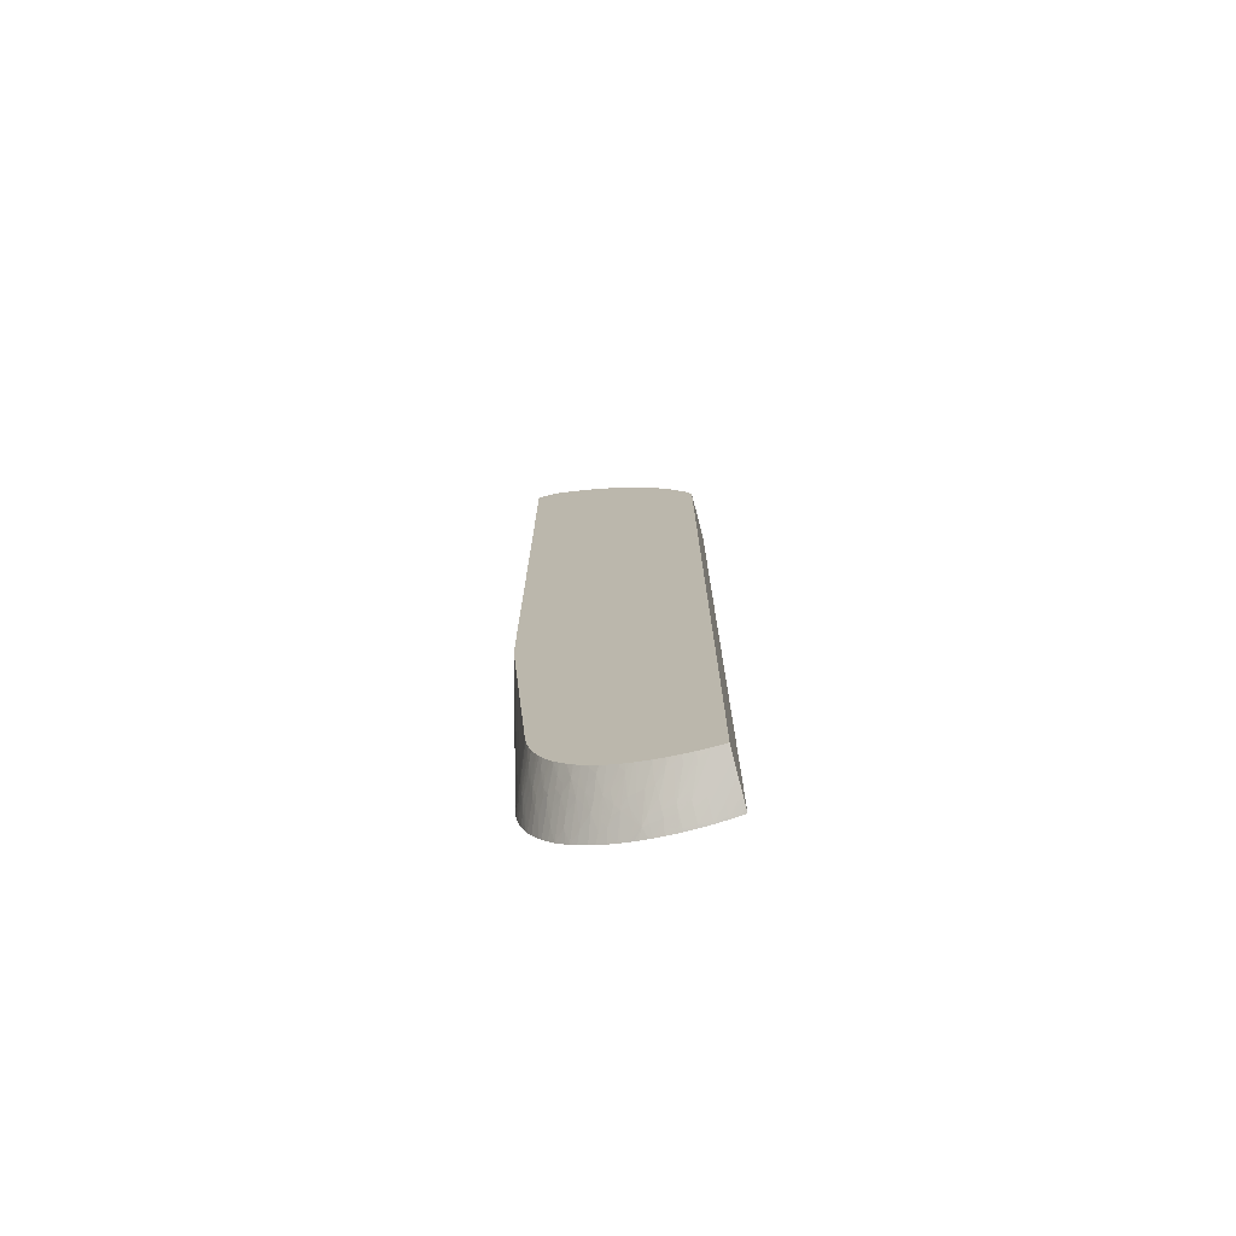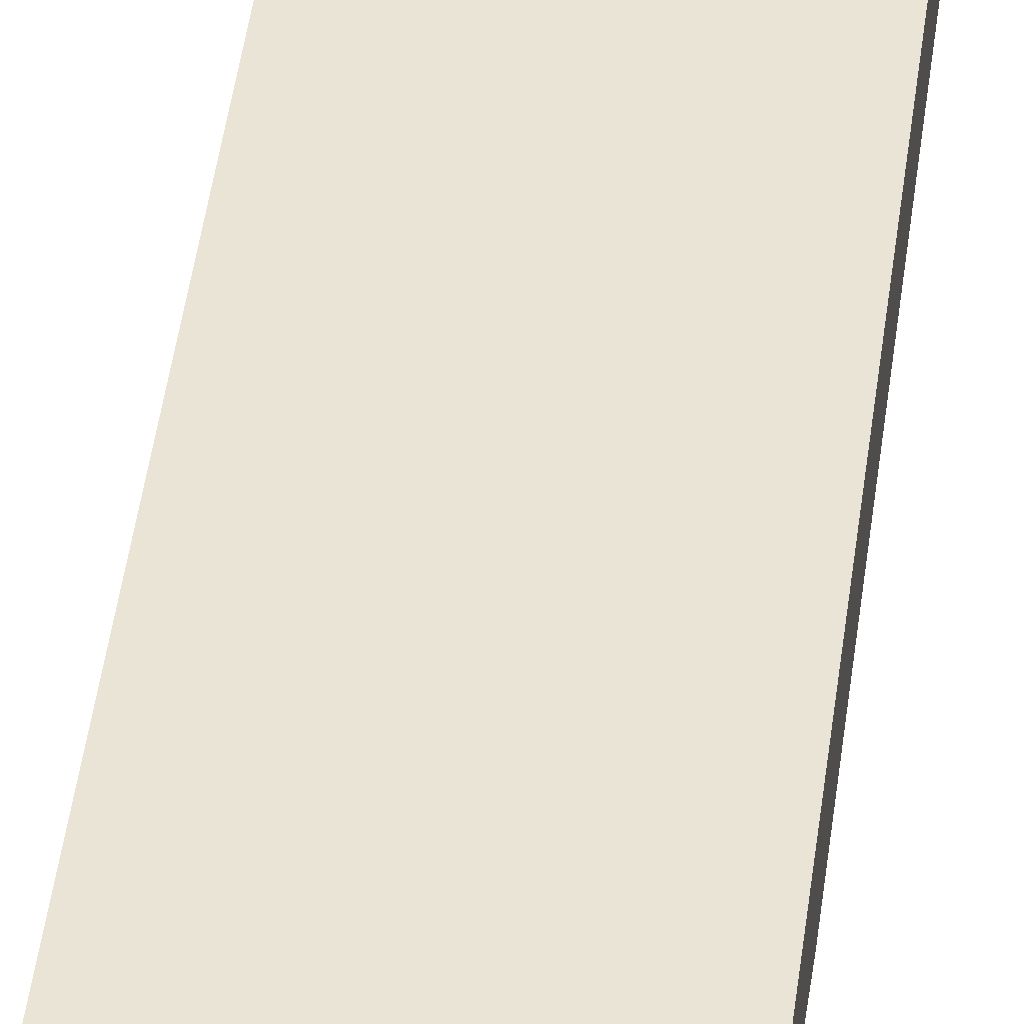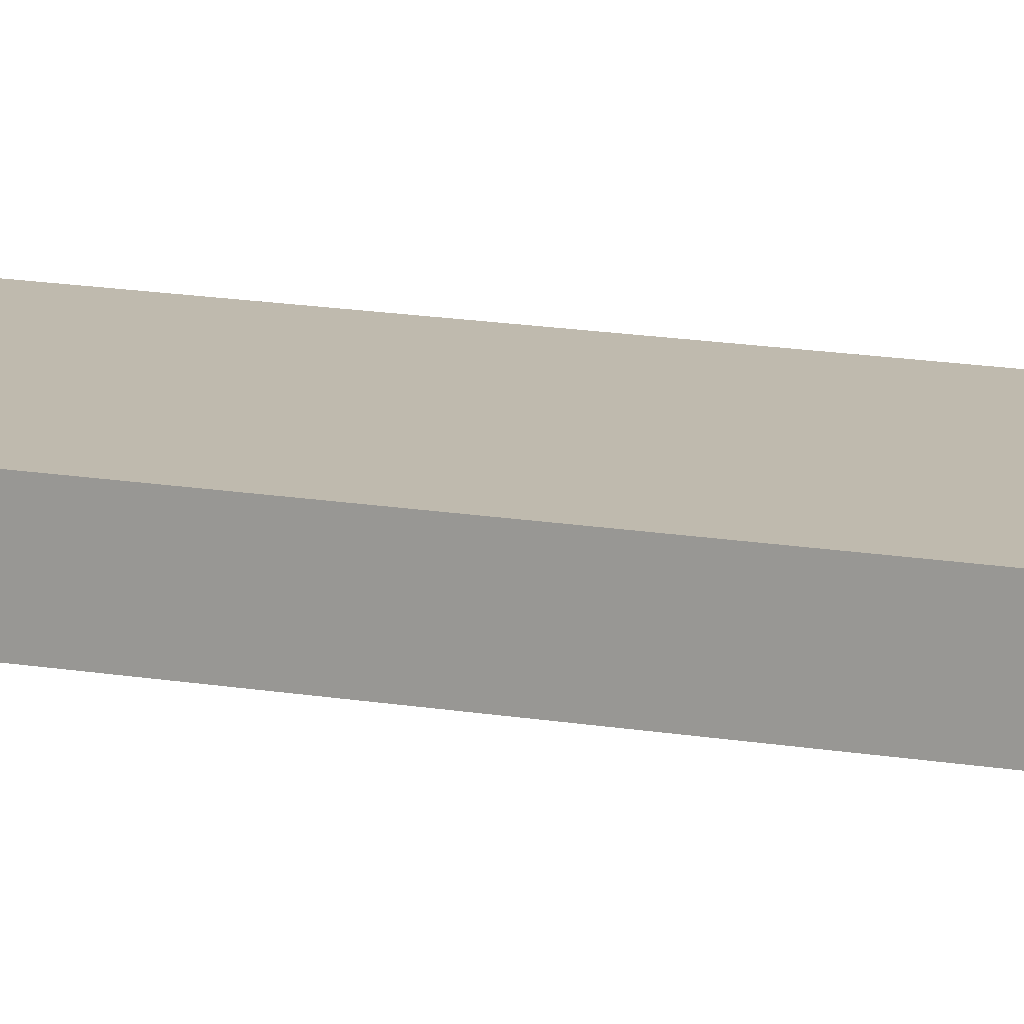
<metadata>
{"format":"obj","ext":"obj","renderer":"f3d","projection":"perspective","resolution":1024,"background":"white","views":[{"elev":-74.3,"azim":14.8,"up":"+Z"},{"elev":43.8,"azim":-173.0,"up":"+Y"},{"elev":15.7,"azim":109.7,"up":"+Y"}]}
</metadata>
<code>
v 0.0323 0.01508 0.01223
v 0.0322 0.01508 0.01251
v 0.0323 0.01028 0.01223
v 0.0323 0.01508 -0.06761
v 0.03178 0.01508 0.0136
v 0.0322 0.01028 0.01251
v 0.0323 0.01028 -0.06725
v 0.0323 0.01508 -0.06874
v 0.03213 0.01508 -0.06879
v 0.03178 0.01028 0.0136
v 0.03161 0.01508 0.01402
v 0.03209 0.01028 -0.06727
v 0.0323 0.01033 -0.06727
v 0.0323 0.01481 -0.06868
v 0.0323 0.01459 -0.06863
v 0.03182 0.01508 -0.06886
v 0.03156 0.01028 0.01415
v 0.03156 0.01508 0.01415
v 0.03102 0.01028 -0.0673
v 0.031 0.01155 -0.06781
v 0.02992 0.01325 -0.06851
v 0.02992 0.0138 -0.06871
v 0.031 0.01264 -0.06822
v 0.03209 0.01088 -0.0675
v 0.0323 0.01091 -0.06749
v 0.0323 0.01397 -0.06846
v 0.031 0.01508 -0.069
v 0.03052 0.01508 0.01617
v 0.03069 0.01028 0.01585
v 0.031 0.01028 -0.0673
v 0.02883 0.01322 -0.06853
v 0.02883 0.01376 -0.06874
v 0.02883 0.01481 -0.06914
v 0.02992 0.01481 -0.06907
v 0.03209 0.01155 -0.06773
v 0.0323 0.01136 -0.06764
v 0.0323 0.01358 -0.06834
v 0.03183 0.01412 -0.06858
v 0.031 0.01481 -0.06892
v 0.03074 0.01508 -0.06904
v 0.03024 0.01508 0.01673
v 0.03041 0.01028 0.0164
v 0.02992 0.01028 -0.06728
v 0.02992 0.01083 -0.06753
v 0.02883 0.01264 -0.06827
v 0.02774 0.01326 -0.0685
v 0.02774 0.01381 -0.06873
v 0.02774 0.01481 -0.06913
v 0.02853 0.01508 -0.06924
v 0.02885 0.01508 -0.06923
v 0.02969 0.01508 -0.06918
v 0.02992 0.01508 -0.06916
v 0.031 0.01393 -0.06865
v 0.03209 0.01264 -0.06809
v 0.0323 0.01242 -0.06798
v 0.03017 0.01028 0.01686
v 0.03017 0.01508 0.01686
v 0.02883 0.01092 -0.0675
v 0.02893 0.01028 -0.0672
v 0.02665 0.01395 -0.06868
v 0.02774 0.01264 -0.0682
v 0.02665 0.01341 -0.06843
v 0.02641 0.01508 -0.06913
v 0.02745 0.01508 -0.06922
v 0.02774 0.01508 -0.06923
v 0.02963 0.01028 0.0178
v 0.02963 0.01508 0.0178
v 0.02823 0.01099 -0.06746
v 0.02806 0.01028 -0.06707
v 0.02751 0.01109 -0.06741
v 0.02557 0.01414 -0.06859
v 0.02557 0.01481 -0.06889
v 0.02557 0.01508 -0.069
v 0.02557 0.0136 -0.06833
v 0.02665 0.01264 -0.06805
v 0.02928 0.01028 0.01835
v 0.02928 0.01508 0.01835
v 0.02782 0.01028 -0.06703
v 0.02665 0.01179 -0.06761
v 0.025 0.01426 -0.06855
v 0.0253 0.01508 -0.06895
v 0.02585 0.01196 -0.06753
v 0.0292 0.01028 0.01846
v 0.02882 0.01508 0.01904
v 0.02685 0.01028 -0.06682
v 0.02665 0.01124 -0.06731
v 0.02378 0.01508 -0.06858
v 0.02397 0.01508 -0.06864
v 0.02427 0.01508 -0.06873
v 0.02455 0.01508 -0.0688
v 0.02512 0.01215 -0.06742
v 0.02448 0.01287 -0.06762
v 0.02457 0.01383 -0.06818
v 0.02427 0.01448 -0.06843
v 0.02591 0.01028 -0.06654
v 0.02882 0.01028 0.01904
v 0.02848 0.01508 0.01954
v 0.02358 0.01508 -0.06852
v 0.02448 0.01232 -0.06731
v 0.02566 0.01046 -0.06657
v 0.02379 0.01307 -0.06751
v 0.02551 0.01028 -0.06642
v 0.02837 0.01028 0.01971
v 0.02837 0.01508 0.01971
v 0.02319 0.01508 -0.06838
v 0.02335 0.01483 -0.0683
v 0.02475 0.01082 -0.06648
v 0.02341 0.01268 -0.0671
v 0.02307 0.01334 -0.06735
v 0.0226 0.01407 -0.06757
v 0.02303 0.01508 -0.06832
v 0.02519 0.01028 -0.0663
v 0.028 0.01028 0.02025
v 0.028 0.01508 0.02025
v 0.02487 0.01028 -0.06617
v 0.02442 0.01046 -0.06609
v 0.02339 0.01184 -0.06654
v 0.02279 0.01206 -0.06639
v 0.02148 0.01508 -0.06762
v 0.02197 0.01508 -0.06787
v 0.02228 0.01508 -0.06801
v 0.02227 0.01371 -0.06718
v 0.02188 0.01437 -0.06739
v 0.02791 0.01028 0.02038
v 0.02746 0.01508 0.021
v 0.02461 0.01028 -0.06605
v 0.02443 0.01028 -0.06597
v 0.02207 0.01235 -0.06618
v 0.02165 0.01307 -0.06643
v 0.02238 0.01268 -0.06657
v 0.02354 0.01028 -0.06552
v 0.02265 0.01082 -0.06541
v 0.02146 0.01508 -0.06761
v 0.02746 0.01028 0.021
v 0.02702 0.01508 0.02154
v 0.02153 0.01188 -0.06545
v 0.02123 0.01265 -0.06581
v 0.02057 0.01416 -0.06644
v 0.02014 0.01508 -0.06678
v 0.02094 0.01508 -0.06731
v 0.02326 0.01028 -0.06536
v 0.02298 0.01028 -0.06519
v 0.02224 0.01041 -0.06478
v 0.02192 0.01115 -0.06515
v 0.02702 0.01028 0.02154
v 0.02647 0.01508 0.02219
v 0.02146 0.01072 -0.06443
v 0.02113 0.01147 -0.0648
v 0.02081 0.01223 -0.06517
v 0.01959 0.01508 -0.06636
v 0.0223 0.01028 -0.06471
v 0.02212 0.01028 -0.06457
v 0.02169 0.01028 -0.06424
v 0.02647 0.01028 0.02219
v 0.02601 0.01508 0.02273
v 0.02592 0.01028 0.02284
v 0.02073 0.01106 -0.06413
v 0.0204 0.01179 -0.06444
v 0.01974 0.01335 -0.06513
v 0.0193 0.01508 -0.06611
v 0.01943 0.01408 -0.06543
v 0.02112 0.01028 -0.06373
v 0.02547 0.01508 0.02336
v 0.025 0.01028 0.0239
v 0.01968 0.01221 -0.06408
v 0.02102 0.01028 -0.06363
v 0.02059 0.01028 -0.06318
v 0.0204 0.0107 -0.0634
v 0.02004 0.01145 -0.06374
v 0.01847 0.01508 -0.0653
v 0.01902 0.01508 -0.06584
v 0.01893 0.01508 -0.06575
v 0.025 0.01508 0.0239
v 0.02491 0.01028 0.02399
v 0.01968 0.01111 -0.06299
v 0.01937 0.01184 -0.06335
v 0.01901 0.01261 -0.06367
v 0.01866 0.01339 -0.06398
v 0.01838 0.01412 -0.06432
v 0.02009 0.01028 -0.06261
v 0.01796 0.01508 -0.06468
v 0.02459 0.01508 0.02429
v 0.02446 0.01028 0.02442
v 0.01864 0.01229 -0.06288
v 0.01995 0.01028 -0.06244
v 0.01959 0.01028 -0.06199
v 0.0194 0.01077 -0.06226
v 0.01838 0.01301 -0.06325
v 0.01746 0.01508 -0.06402
v 0.0178 0.01508 -0.06447
v 0.02446 0.01508 0.02442
v 0.02378 0.01028 0.02505
v 0.01841 0.01197 -0.06215
v 0.01817 0.01265 -0.06253
v 0.01936 0.01028 -0.06163
v 0.01722 0.01508 -0.06364
v 0.01722 0.01508 -0.06364
v 0.02387 0.01508 0.02496
v 0.02323 0.01028 0.02557
v 0.01868 0.01125 -0.06171
v 0.01846 0.01096 -0.06098
v 0.01825 0.01159 -0.06139
v 0.01763 0.0126 -0.06154
v 0.01744 0.01322 -0.06195
v 0.01758 0.01364 -0.06266
v 0.01741 0.01428 -0.06309
v 0.01918 0.01028 -0.06133
v 0.01907 0.0105 -0.06142
v 0.01668 0.01508 -0.06269
v 0.02275 0.01508 0.02601
v 0.02275 0.01028 0.02601
v 0.01748 0.01221 -0.06073
v 0.0188 0.01028 -0.06068
v 0.01867 0.01028 -0.06044
v 0.01845 0.01028 -0.06
v 0.01727 0.01294 -0.06123
v 0.01632 0.01508 -0.06194
v 0.02234 0.01508 0.02637
v 0.0222 0.01028 0.02649
v 0.01822 0.01028 -0.05944
v 0.01734 0.01199 -0.06001
v 0.01711 0.0126 -0.06037
v 0.01651 0.01371 -0.06045
v 0.01646 0.01451 -0.06146
v 0.01617 0.01508 -0.06154
v 0.0222 0.01508 0.02649
v 0.02154 0.01028 0.02703
v 0.01812 0.01038 -0.05935
v 0.01816 0.01028 -0.05929
v 0.01755 0.01124 -0.05929
v 0.01744 0.01106 -0.05864
v 0.01722 0.01178 -0.05929
v 0.0164 0.01333 -0.05953
v 0.01621 0.01406 -0.06014
v 0.01634 0.0143 -0.06087
v 0.01613 0.01508 -0.06146
v 0.02154 0.01508 0.02703
v 0.02145 0.01028 0.0271
v 0.01778 0.01028 -0.05822
v 0.01734 0.01088 -0.05791
v 0.0163 0.01315 -0.0588
v 0.01665 0.01273 -0.05922
v 0.01579 0.01508 -0.06043
v 0.01613 0.01371 -0.05922
v 0.01598 0.01473 -0.06045
v 0.02026 0.01508 0.02797
v 0.02017 0.01028 0.02804
v 0.01752 0.01028 -0.05722
v 0.0175 0.01028 -0.05711
v 0.01653 0.0125 -0.0582
v 0.01624 0.01304 -0.0582
v 0.01591 0.01373 -0.0582
v 0.01562 0.01481 -0.05929
v 0.0155 0.01508 -0.05929
v 0.01985 0.01508 0.02828
v 0.01971 0.01028 0.02837
v 0.01726 0.01073 -0.05711
v 0.01739 0.01028 -0.05657
v 0.01682 0.01155 -0.05711
v 0.01643 0.01231 -0.05711
v 0.01616 0.01285 -0.05711
v 0.01541 0.01487 -0.05826
v 0.01534 0.01508 -0.05842
v 0.01544 0.01508 -0.05899
v 0.01577 0.01373 -0.05711
v 0.01971 0.01508 0.02837
v 0.01904 0.01028 0.02884
v 0.01726 0.01028 -0.05583
v 0.01667 0.01155 -0.05603
v 0.01637 0.0122 -0.05603
v 0.0153 0.01508 -0.05809
v 0.01538 0.01465 -0.05711
v 0.01526 0.01508 -0.05768
v 0.01516 0.01028 -0.03105
v 0.01904 0.01508 0.02884
v 0.01893 0.01028 0.02892
v 0.01719 0.01028 -0.05513
v 0.01717 0.01028 -0.05494
v 0.01521 0.01508 -0.05711
v 0.01516 0.01508 -0.03105
v 0.01518 0.01508 -0.05603
v 0.01521 0.01508 -0.0569
v 0.01516 0.01028 0.02999
v 0.01852 0.01508 0.02918
v 0.01835 0.01028 0.02929
v 0.01516 0.01508 0.02999
v 0.01713 0.01028 0.02999
v 0.01835 0.01508 0.02929
v 0.01826 0.01028 0.02934
v 0.01713 0.01508 0.02999
v 0.01794 0.01508 0.02953
f 1 2 6
f 1 6 3
f 1 3 7
f 1 7 13
f 1 13 25
f 1 25 36
f 1 36 55
f 1 55 37
f 1 37 26
f 1 26 15
f 1 15 14
f 1 14 8
f 1 8 4
f 1 4 9
f 1 9 16
f 1 16 27
f 1 27 40
f 1 40 52
f 1 52 51
f 1 51 50
f 1 50 49
f 1 49 65
f 1 65 64
f 1 64 63
f 1 63 73
f 1 73 81
f 1 81 90
f 1 90 89
f 1 89 88
f 1 88 87
f 1 87 98
f 1 98 105
f 1 105 111
f 1 111 121
f 1 121 120
f 1 120 119
f 1 119 133
f 1 133 140
f 1 140 139
f 1 139 150
f 1 150 160
f 1 160 171
f 1 171 172
f 1 172 170
f 1 170 181
f 1 181 190
f 1 190 189
f 1 189 197
f 1 197 209
f 1 209 217
f 1 217 225
f 1 225 236
f 1 236 243
f 1 243 254
f 1 254 264
f 1 264 263
f 1 263 271
f 1 271 273
f 1 273 279
f 1 279 282
f 1 282 281
f 1 281 280
f 1 280 286
f 1 286 290
f 1 290 291
f 1 291 288
f 1 288 284
f 1 284 275
f 1 275 266
f 1 266 255
f 1 255 246
f 1 246 237
f 1 237 226
f 1 226 218
f 1 218 210
f 1 210 198
f 1 198 191
f 1 191 182
f 1 182 173
f 1 173 163
f 1 163 155
f 1 155 146
f 1 146 135
f 1 135 125
f 1 125 114
f 1 114 104
f 1 104 97
f 1 97 84
f 1 84 77
f 1 77 67
f 1 67 57
f 1 57 41
f 1 41 28
f 1 28 18
f 1 18 11
f 1 11 5
f 1 5 2
f 2 5 10
f 2 10 6
f 3 6 10
f 3 10 17
f 3 17 29
f 3 29 42
f 3 42 56
f 3 56 66
f 3 66 76
f 3 76 83
f 3 83 96
f 3 96 103
f 3 103 113
f 3 113 124
f 3 124 134
f 3 134 145
f 3 145 154
f 3 154 156
f 3 156 164
f 3 164 174
f 3 174 183
f 3 183 192
f 3 192 199
f 3 199 211
f 3 211 219
f 3 219 227
f 3 227 238
f 3 238 247
f 3 247 256
f 3 256 267
f 3 267 276
f 3 276 285
f 3 285 289
f 3 289 287
f 3 287 283
f 3 283 274
f 3 274 278
f 3 278 277
f 3 277 268
f 3 268 258
f 3 258 249
f 3 249 248
f 3 248 239
f 3 239 229
f 3 229 220
f 3 220 215
f 3 215 214
f 3 214 213
f 3 213 207
f 3 207 195
f 3 195 186
f 3 186 185
f 3 185 180
f 3 180 167
f 3 167 166
f 3 166 162
f 3 162 153
f 3 153 152
f 3 152 151
f 3 151 142
f 3 142 141
f 3 141 131
f 3 131 127
f 3 127 126
f 3 126 115
f 3 115 112
f 3 112 102
f 3 102 95
f 3 95 85
f 3 85 78
f 3 78 69
f 3 69 59
f 3 59 43
f 3 43 30
f 3 30 19
f 3 19 12
f 3 12 7
f 4 8 9
f 5 11 10
f 7 12 13
f 8 14 9
f 9 14 15
f 9 15 16
f 10 11 17
f 11 18 17
f 12 19 20
f 12 20 21
f 12 21 22
f 12 22 23
f 12 23 24
f 12 24 13
f 13 24 25
f 15 26 27
f 15 27 16
f 17 18 28
f 17 28 29
f 19 30 31
f 19 31 20
f 20 31 32
f 20 32 21
f 21 32 33
f 21 33 22
f 22 33 34
f 22 34 23
f 23 35 25
f 23 25 24
f 23 34 35
f 25 35 36
f 26 37 38
f 26 38 27
f 27 39 40
f 27 38 39
f 28 41 56
f 28 56 42
f 28 42 29
f 30 43 44
f 30 44 31
f 31 45 46
f 31 46 47
f 31 47 48
f 31 48 32
f 31 44 45
f 32 48 33
f 33 48 49
f 33 49 50
f 33 50 51
f 33 51 34
f 34 51 52
f 34 52 53
f 34 53 36
f 34 36 35
f 36 53 54
f 36 54 55
f 37 55 54
f 37 54 38
f 38 54 39
f 39 52 40
f 39 54 53
f 39 53 52
f 41 57 56
f 43 58 46
f 43 46 44
f 43 59 58
f 44 46 45
f 46 60 47
f 46 58 61
f 46 61 62
f 46 62 60
f 47 63 64
f 47 64 48
f 47 60 63
f 48 64 65
f 48 65 49
f 56 57 67
f 56 67 66
f 58 59 68
f 58 68 61
f 59 69 70
f 59 70 68
f 60 62 71
f 60 71 72
f 60 72 73
f 60 73 63
f 61 68 70
f 61 70 62
f 62 74 71
f 62 70 75
f 62 75 74
f 66 67 77
f 66 77 76
f 69 78 70
f 70 79 75
f 70 78 79
f 71 74 80
f 71 80 72
f 72 80 73
f 73 80 81
f 74 75 79
f 74 79 82
f 74 82 80
f 76 77 83
f 77 84 83
f 78 85 86
f 78 86 79
f 79 86 82
f 80 87 88
f 80 88 89
f 80 89 90
f 80 90 81
f 80 82 91
f 80 91 92
f 80 92 93
f 80 93 94
f 80 94 87
f 82 86 85
f 82 85 95
f 82 95 91
f 83 84 96
f 84 97 96
f 87 94 98
f 91 99 92
f 91 95 100
f 91 100 99
f 92 99 101
f 92 101 93
f 93 101 94
f 94 101 98
f 95 102 100
f 96 97 103
f 97 104 103
f 98 101 106
f 98 106 105
f 99 100 102
f 99 102 107
f 99 107 101
f 101 107 108
f 101 108 109
f 101 109 110
f 101 110 111
f 101 111 105
f 101 105 106
f 102 112 107
f 103 104 114
f 103 114 113
f 107 112 115
f 107 115 116
f 107 116 117
f 107 117 108
f 108 117 118
f 108 118 109
f 109 118 110
f 110 119 120
f 110 120 121
f 110 121 111
f 110 118 122
f 110 122 123
f 110 123 119
f 113 114 124
f 114 125 124
f 115 126 116
f 116 126 127
f 116 127 118
f 116 118 117
f 118 128 129
f 118 129 130
f 118 130 122
f 118 127 131
f 118 131 132
f 118 132 128
f 119 123 133
f 122 130 123
f 123 130 129
f 123 129 133
f 124 125 134
f 125 135 145
f 125 145 134
f 128 132 136
f 128 136 129
f 129 136 137
f 129 137 138
f 129 138 139
f 129 139 140
f 129 140 133
f 131 141 132
f 132 141 142
f 132 142 143
f 132 143 144
f 132 144 136
f 135 146 154
f 135 154 145
f 136 144 147
f 136 147 148
f 136 148 149
f 136 149 137
f 137 149 138
f 138 150 139
f 138 149 150
f 142 151 143
f 143 151 152
f 143 152 153
f 143 153 147
f 143 147 144
f 146 155 156
f 146 156 154
f 147 153 157
f 147 157 148
f 148 157 149
f 149 157 158
f 149 158 159
f 149 159 150
f 150 159 161
f 150 161 160
f 153 162 157
f 155 163 156
f 156 163 173
f 156 173 164
f 157 165 158
f 157 162 166
f 157 166 167
f 157 167 168
f 157 168 169
f 157 169 165
f 158 165 159
f 159 170 161
f 159 165 170
f 160 161 171
f 161 170 172
f 161 172 171
f 164 173 174
f 165 169 175
f 165 175 176
f 165 176 177
f 165 177 178
f 165 178 179
f 165 179 170
f 167 175 168
f 167 180 175
f 168 175 169
f 170 179 181
f 173 182 174
f 174 182 183
f 175 184 176
f 175 180 185
f 175 185 186
f 175 186 187
f 175 187 184
f 176 184 177
f 177 184 178
f 178 184 188
f 178 188 179
f 179 189 190
f 179 190 181
f 179 188 189
f 182 191 183
f 183 191 192
f 184 187 186
f 184 186 193
f 184 193 194
f 184 194 188
f 186 195 193
f 188 194 196
f 188 196 189
f 189 196 197
f 191 198 199
f 191 199 192
f 193 195 200
f 193 200 201
f 193 201 202
f 193 202 203
f 193 203 204
f 193 204 194
f 194 204 205
f 194 205 206
f 194 206 196
f 195 207 208
f 195 208 200
f 196 209 197
f 196 206 204
f 196 204 209
f 198 210 199
f 199 210 211
f 200 208 201
f 201 212 203
f 201 203 202
f 201 208 207
f 201 207 213
f 201 213 214
f 201 214 215
f 201 215 212
f 203 212 204
f 204 212 216
f 204 216 217
f 204 217 209
f 204 206 205
f 210 218 211
f 211 218 219
f 212 215 220
f 212 220 221
f 212 221 222
f 212 222 223
f 212 223 216
f 216 223 224
f 216 224 217
f 217 224 225
f 218 226 219
f 219 226 237
f 219 237 227
f 220 228 221
f 220 229 228
f 221 228 230
f 221 230 231
f 221 231 232
f 221 232 233
f 221 233 222
f 222 233 223
f 223 233 234
f 223 234 235
f 223 235 225
f 223 225 224
f 225 235 236
f 227 237 238
f 228 229 239
f 228 239 231
f 228 231 230
f 231 239 240
f 231 240 241
f 231 241 242
f 231 242 233
f 231 233 232
f 233 243 234
f 233 242 241
f 233 241 244
f 233 244 243
f 234 243 245
f 234 245 236
f 234 236 235
f 236 245 243
f 237 246 247
f 237 247 238
f 239 248 240
f 240 248 249
f 240 249 241
f 241 249 250
f 241 250 251
f 241 251 252
f 241 252 253
f 241 253 244
f 243 244 253
f 243 253 254
f 246 255 247
f 247 255 256
f 249 257 250
f 249 258 257
f 250 257 251
f 251 257 259
f 251 259 260
f 251 260 261
f 251 261 252
f 252 262 263
f 252 263 264
f 252 264 254
f 252 254 253
f 252 261 265
f 252 265 262
f 255 266 256
f 256 266 275
f 256 275 267
f 257 258 259
f 258 268 259
f 259 268 260
f 260 268 261
f 261 268 269
f 261 269 270
f 261 270 265
f 262 271 263
f 262 265 271
f 265 272 273
f 265 273 271
f 265 270 274
f 265 274 272
f 267 275 276
f 268 277 269
f 269 277 270
f 270 277 278
f 270 278 274
f 272 279 273
f 272 274 279
f 274 280 281
f 274 281 282
f 274 282 279
f 274 283 286
f 274 286 280
f 275 284 276
f 276 284 285
f 283 287 290
f 283 290 286
f 284 288 289
f 284 289 285
f 287 289 291
f 287 291 290
f 288 291 289

</code>
